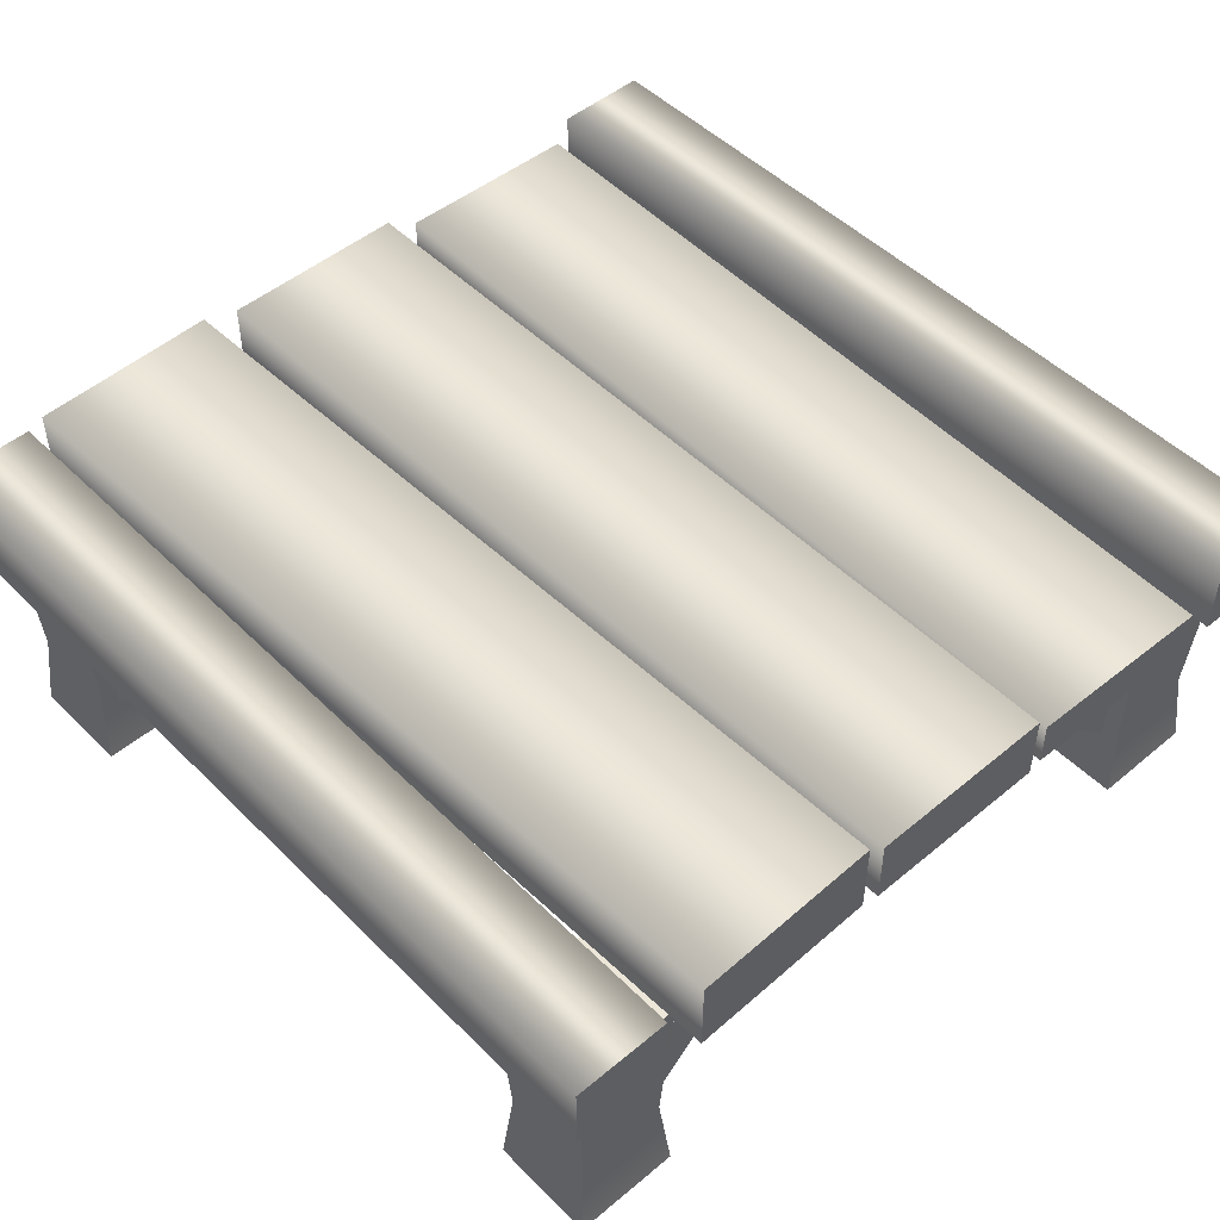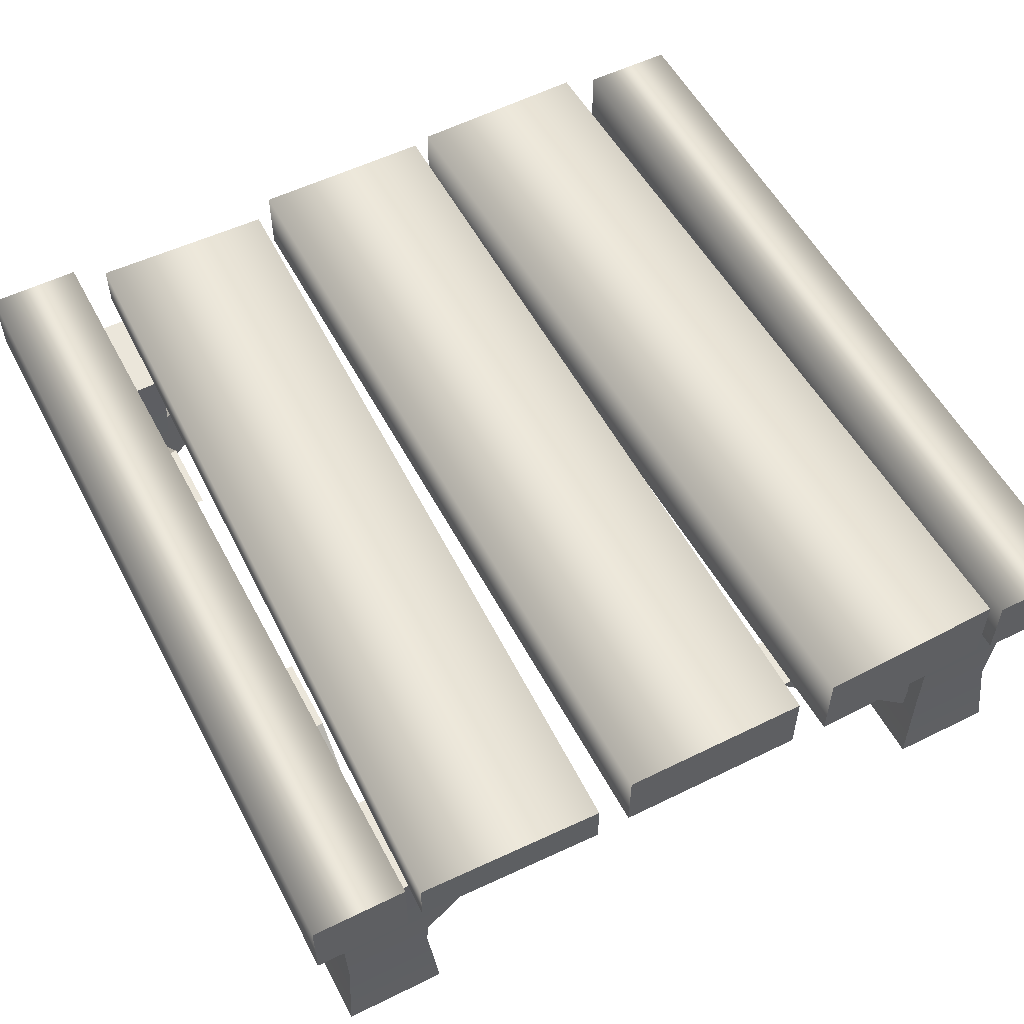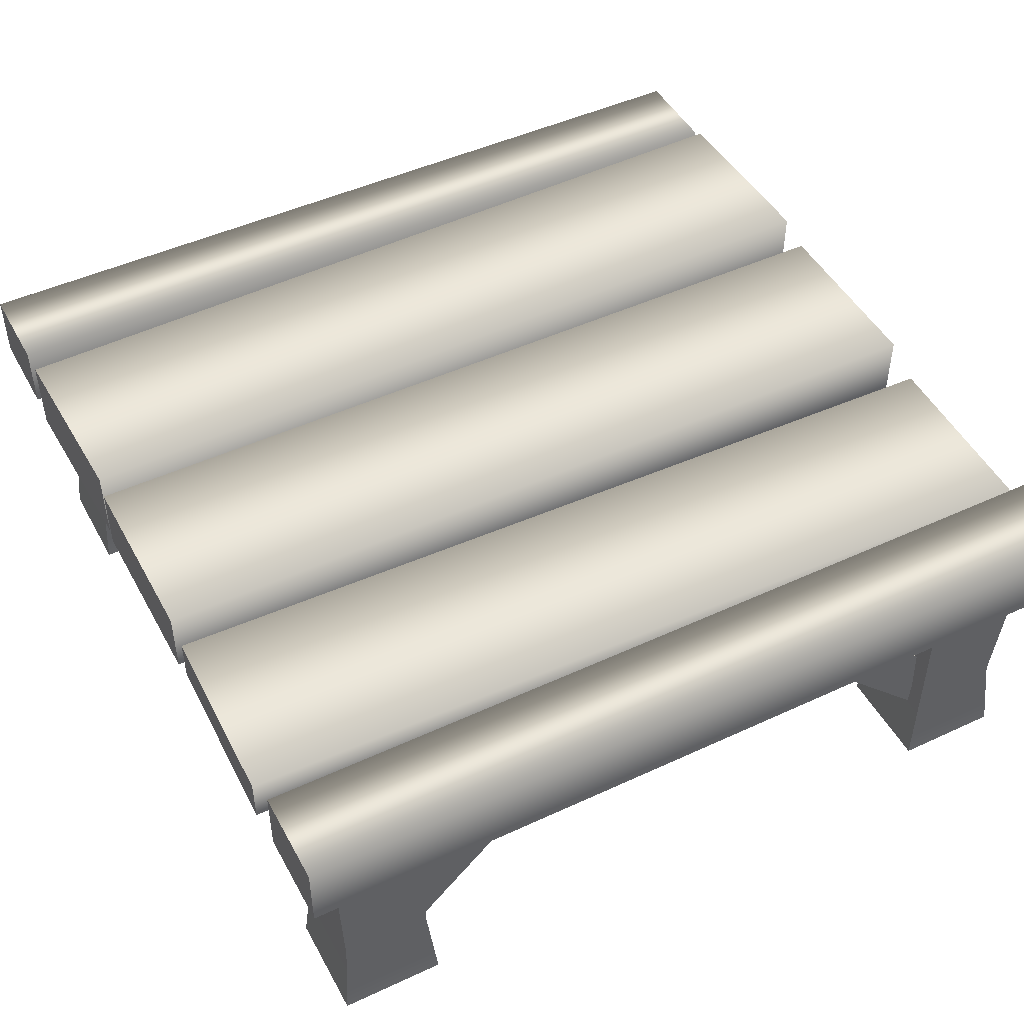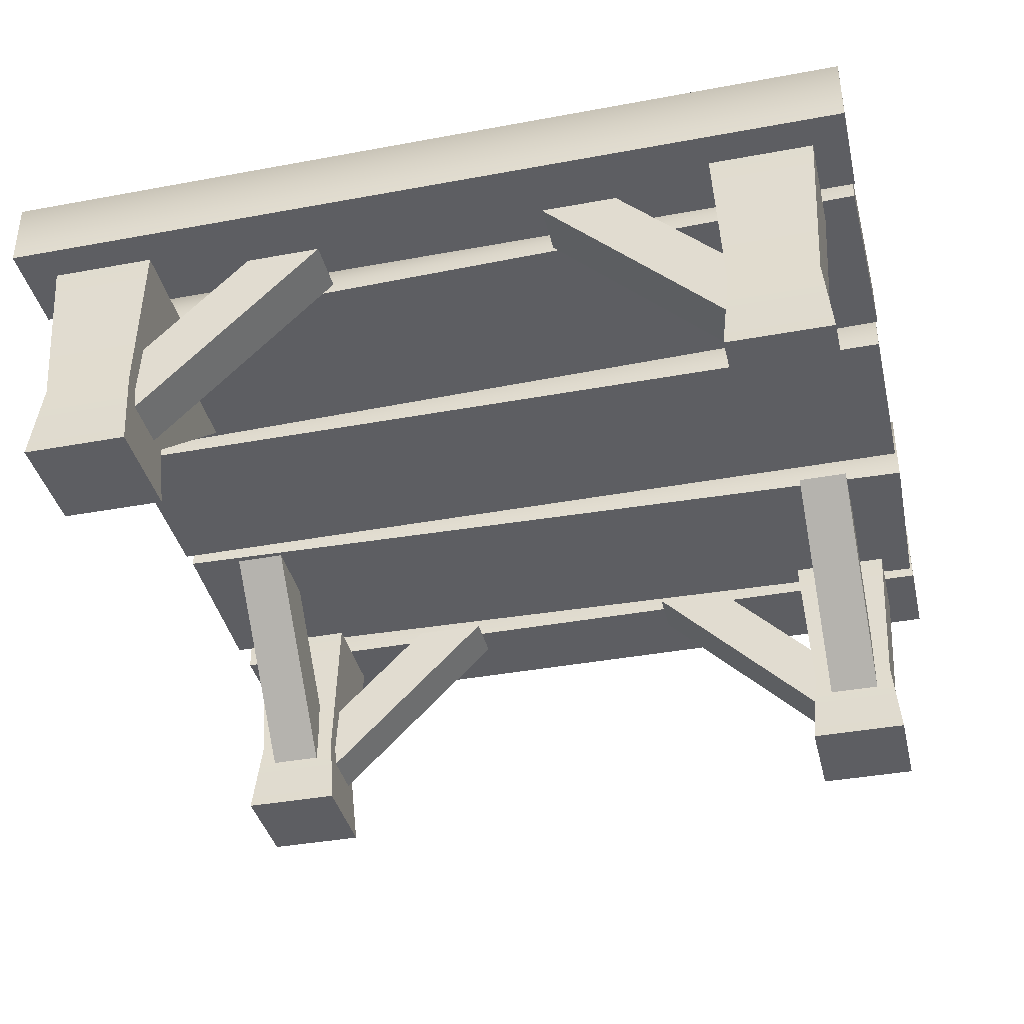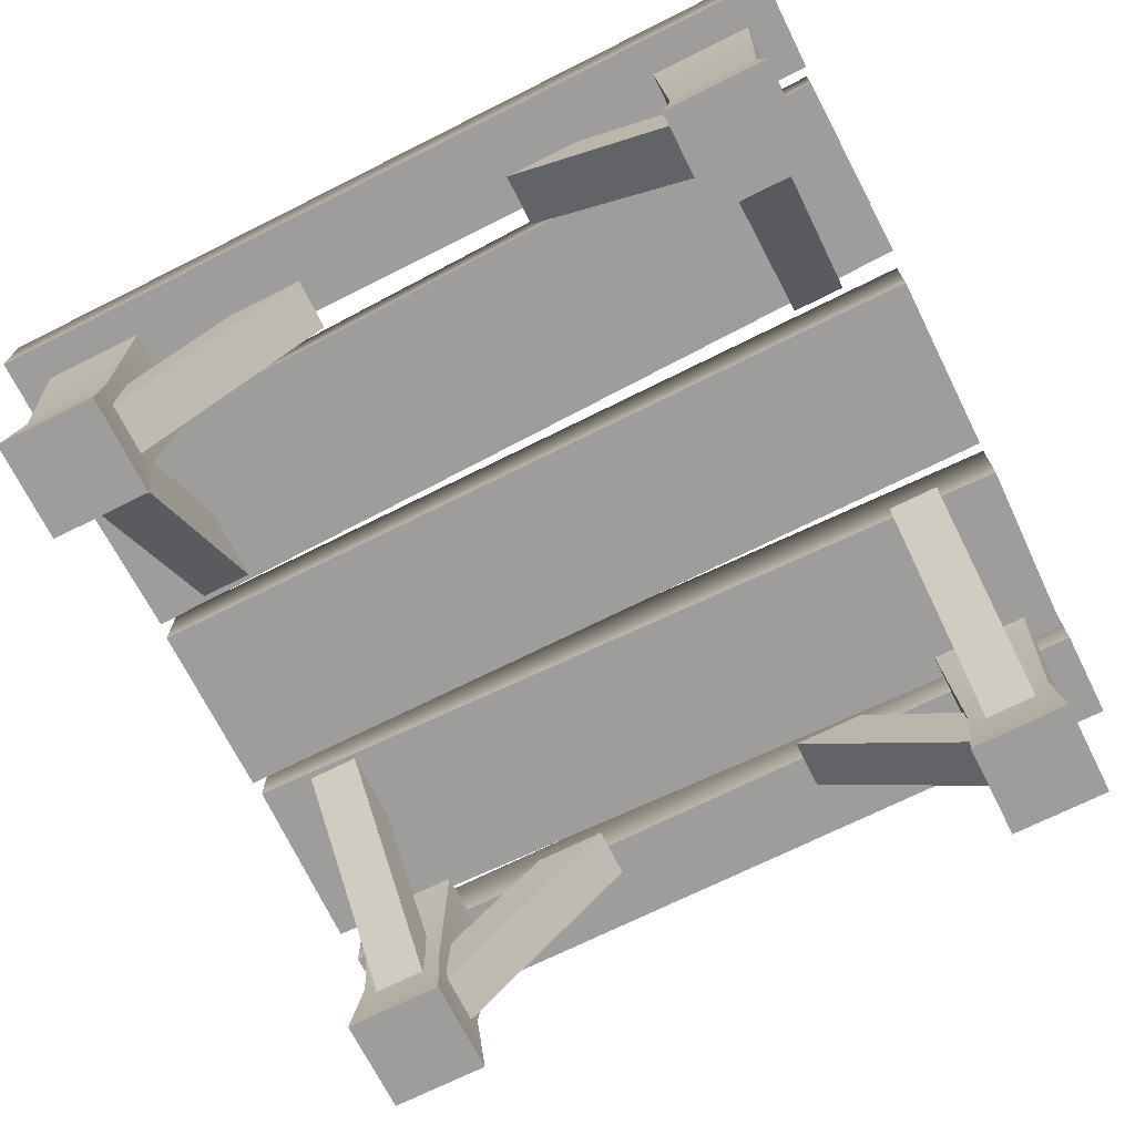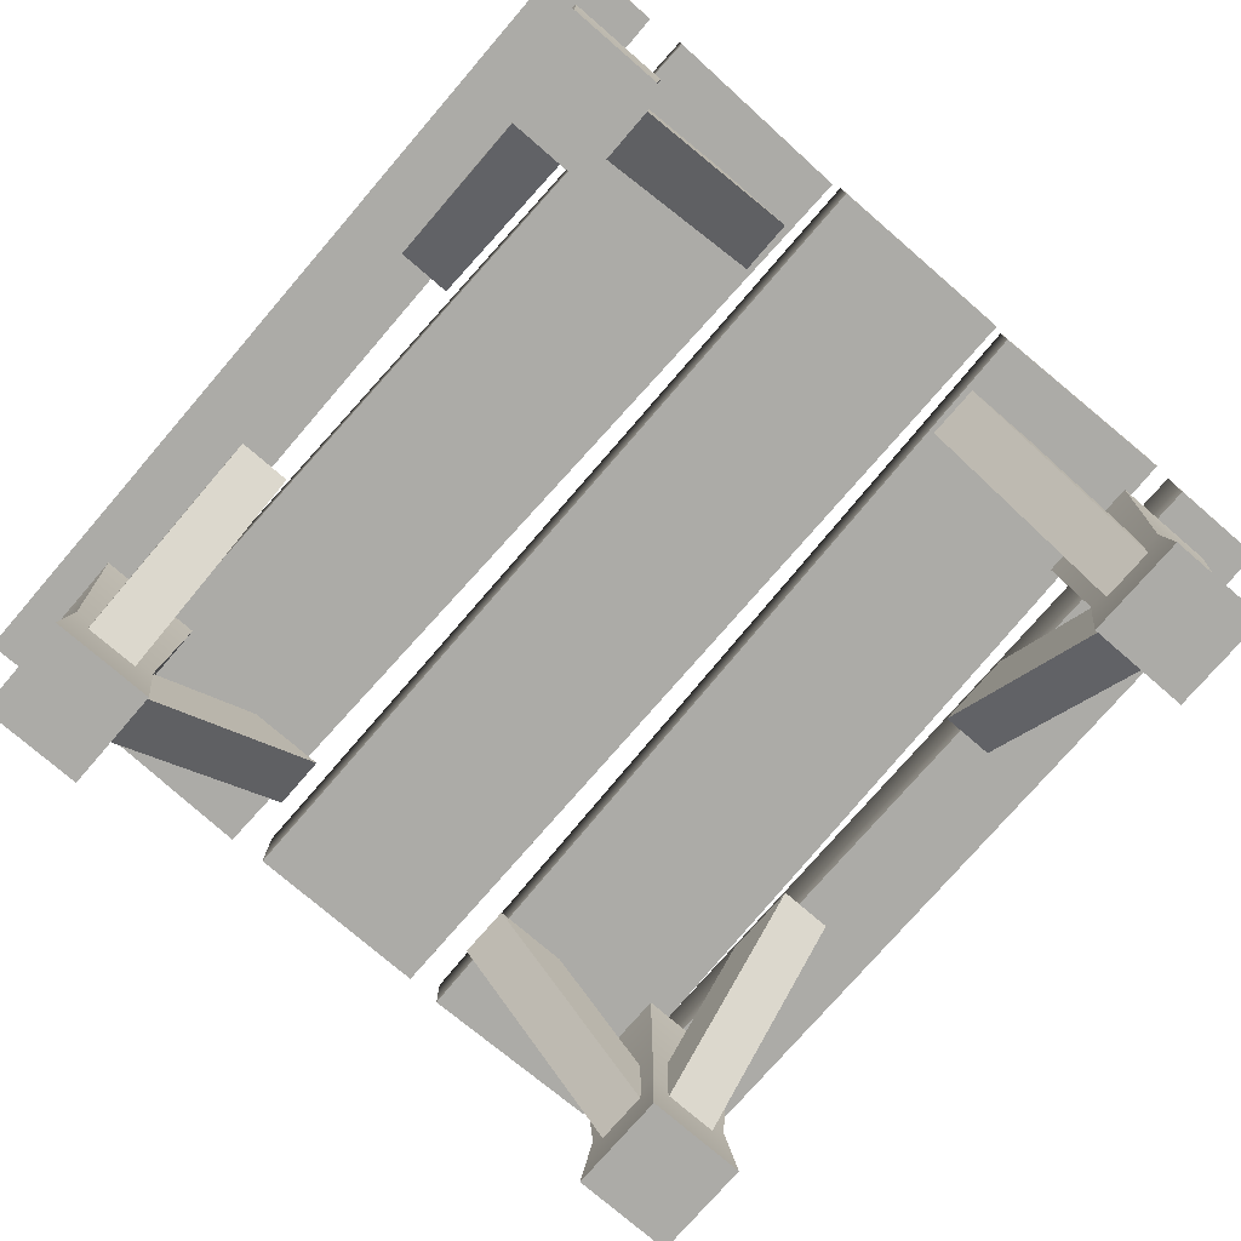
<metadata>
{"format":"obj","ext":"obj","renderer":"f3d","projection":"perspective","resolution":1024,"background":"white","views":[{"elev":49.5,"azim":137.4,"up":"+Y"},{"elev":54.9,"azim":-27.5,"up":"+Y"},{"elev":47.6,"azim":-117.6,"up":"+Y"},{"elev":-38.4,"azim":-76.8,"up":"+Y"},{"elev":-70.7,"azim":-63.4,"up":"+Y"},{"elev":-76.3,"azim":139.2,"up":"+Y"}]}
</metadata>
<code>
g structure-platform
v 0.8694 0.928 -1.256 1 1 1
v 0.9305 0.928 1.243 1 1 1
v 0.3195 0.928 -1.243 1 1 1
v 0.3806 0.928 1.256 1 1 1
v -0.975 0.9 -1.25 1 1 1
v -0.975 0.9 1.25 1 1 1
v -1.25 0.9 -1.25 1 1 1
v -1.25 0.9 1.25 1 1 1
v 1.25 0.9 -1.25 1 1 1
v 1.25 0.9 1.25 1 1 1
v 0.975 0.9 -1.25 1 1 1
v 0.975 0.9 1.25 1 1 1
v 0.275 0.9 -1.25 1 1 1
v 0.275 0.9 1.25 1 1 1
v -0.275 0.9 -1.25 1 1 1
v -0.275 0.9 1.25 1 1 1
v -0.3217 0.834 -1.243 1 1 1
v -0.3784 0.834 1.256 1 1 1
v -0.8716 0.834 -1.256 1 1 1
v -0.9283 0.834 1.243 1 1 1
v 1.15 0 1.15 1 1 1
v 1.15 0 0.85 1 1 1
v 0.85 0 1.15 1 1 1
v 0.85 0 0.85 1 1 1
v 0.8725 0.245 0.8725 1 1 1
v 1.127 0.245 0.8725 1 1 1
v 0.85 0.7 0.85 1 1 1
v 1.15 0.7 0.85 1 1 1
v 0.85 0.7 1.15 1 1 1
v 0.8725 0.245 1.127 1 1 1
v 1.127 0.245 1.127 1 1 1
v 1.15 0.7 1.15 1 1 1
v 1.15 0 -0.85 1 1 1
v 1.15 0 -1.15 1 1 1
v 0.85 0 -0.85 1 1 1
v 0.85 0 -1.15 1 1 1
v 0.8725 0.245 -1.127 1 1 1
v 1.127 0.245 -1.127 1 1 1
v 0.85 0.7 -1.15 1 1 1
v 1.15 0.7 -1.15 1 1 1
v 0.85 0.7 -0.85 1 1 1
v 0.8725 0.245 -0.8725 1 1 1
v 1.127 0.245 -0.8725 1 1 1
v 1.15 0.7 -0.85 1 1 1
v -1.15 3.61e-16 -0.85 1 1 1
v -0.85 3.61e-16 -0.85 1 1 1
v -1.15 3.61e-16 -1.15 1 1 1
v -0.85 3.61e-16 -1.15 1 1 1
v -0.8725 0.245 -1.127 1 1 1
v -0.8725 0.245 -0.8725 1 1 1
v -0.85 0.7 -1.15 1 1 1
v -0.85 0.7 -0.85 1 1 1
v -1.15 0.7 -1.15 1 1 1
v -1.127 0.245 -1.127 1 1 1
v -1.127 0.245 -0.8725 1 1 1
v -1.15 0.7 -0.85 1 1 1
v -0.85 3.61e-16 1.15 1 1 1
v -0.85 3.61e-16 0.85 1 1 1
v -1.15 3.61e-16 1.15 1 1 1
v -1.15 3.61e-16 0.85 1 1 1
v -1.127 0.245 0.8725 1 1 1
v -0.8725 0.245 0.8725 1 1 1
v -1.15 0.7 0.85 1 1 1
v -0.85 0.7 0.85 1 1 1
v -1.15 0.7 1.15 1 1 1
v -1.127 0.245 1.127 1 1 1
v -0.8725 0.245 1.127 1 1 1
v -0.85 0.7 1.15 1 1 1
v -0.95 0.0933 0.922 1 1 1
v -0.3433 0.7 0.922 1 1 1
v -0.95 0.3139 0.922 1 1 1
v -0.5639 0.7 0.922 1 1 1
v -0.95 0.0933 1.078 1 1 1
v -0.95 0.3139 1.078 1 1 1
v -0.3433 0.7 1.078 1 1 1
v -0.5639 0.7 1.078 1 1 1
v 0.95 0.0933 0.922 1 1 1
v 0.3433 0.7 0.922 1 1 1
v 0.95 0.3139 0.922 1 1 1
v 0.5639 0.7 0.922 1 1 1
v 0.95 0.0933 1.078 1 1 1
v 0.95 0.3139 1.078 1 1 1
v 0.3433 0.7 1.078 1 1 1
v 0.5639 0.7 1.078 1 1 1
v 0.95 0.0933 -1.078 1 1 1
v 0.3433 0.7 -1.078 1 1 1
v 0.95 0.3139 -1.078 1 1 1
v 0.5639 0.7 -1.078 1 1 1
v 0.95 0.0933 -0.922 1 1 1
v 0.95 0.3139 -0.922 1 1 1
v 0.3433 0.7 -0.922 1 1 1
v 0.5639 0.7 -0.922 1 1 1
v -0.95 0.0933 -1.078 1 1 1
v -0.3433 0.7 -1.078 1 1 1
v -0.95 0.3139 -1.078 1 1 1
v -0.5639 0.7 -1.078 1 1 1
v -0.95 0.0933 -0.922 1 1 1
v -0.95 0.3139 -0.922 1 1 1
v -0.3433 0.7 -0.922 1 1 1
v -0.5639 0.7 -0.922 1 1 1
v 1.078 0.0933 -0.95 1 1 1
v 1.078 0.7 -0.3433 1 1 1
v 1.078 0.3139 -0.95 1 1 1
v 1.078 0.7 -0.5639 1 1 1
v 0.922 0.0933 -0.95 1 1 1
v 0.922 0.3139 -0.95 1 1 1
v 0.922 0.7 -0.3433 1 1 1
v 0.922 0.7 -0.5639 1 1 1
v 1.078 0.0933 0.95 1 1 1
v 1.078 0.7 0.3433 1 1 1
v 1.078 0.3139 0.95 1 1 1
v 1.078 0.7 0.5639 1 1 1
v 0.922 0.0933 0.95 1 1 1
v 0.922 0.3139 0.95 1 1 1
v 0.922 0.7 0.3433 1 1 1
v 0.922 0.7 0.5639 1 1 1
v -0.922 0.0933 -0.95 1 1 1
v -0.922 0.7 -0.3433 1 1 1
v -0.922 0.3139 -0.95 1 1 1
v -0.922 0.7 -0.5639 1 1 1
v -1.078 0.0933 -0.95 1 1 1
v -1.078 0.3139 -0.95 1 1 1
v -1.078 0.7 -0.3433 1 1 1
v -1.078 0.7 -0.5639 1 1 1
v -0.922 0.0933 0.95 1 1 1
v -0.922 0.7 0.3433 1 1 1
v -0.922 0.3139 0.95 1 1 1
v -0.922 0.7 0.5639 1 1 1
v -1.078 0.0933 0.95 1 1 1
v -1.078 0.3139 0.95 1 1 1
v -1.078 0.7 0.3433 1 1 1
v -1.078 0.7 0.5639 1 1 1
v 0.9305 0.7 1.243 1 1 1
v 0.8694 0.7 -1.256 1 1 1
v 0.3806 0.7 1.256 1 1 1
v 0.3195 0.7 -1.243 1 1 1
v -0.975 0.7 1.25 1 1 1
v -0.975 0.7 -1.25 1 1 1
v -1.25 0.7 1.25 1 1 1
v -1.25 0.7 -1.25 1 1 1
v 1.25 0.7 1.25 1 1 1
v 1.25 0.7 -1.25 1 1 1
v 0.975 0.7 1.25 1 1 1
v 0.975 0.7 -1.25 1 1 1
v 0.275 0.7 1.25 1 1 1
v 0.275 0.7 -1.25 1 1 1
v -0.275 0.7 1.25 1 1 1
v -0.275 0.7 -1.25 1 1 1
v -0.3217 0.7 -1.243 1 1 1
v -0.8716 0.7 -1.256 1 1 1
v -0.3784 0.7 1.256 1 1 1
v -0.9283 0.7 1.243 1 1 1
f 3 2 1
f 2 3 4
f 7 6 5
f 6 7 8
f 11 10 9
f 10 11 12
f 15 14 13
f 14 15 16
f 19 18 17
f 18 19 20
f 23 22 21
f 22 23 24
f 27 26 25
f 26 27 28
f 25 29 27
f 29 25 30
f 32 30 31
f 30 32 29
f 32 26 28
f 26 32 31
f 23 25 24
f 25 23 30
f 25 22 24
f 22 25 26
f 31 23 21
f 23 31 30
f 26 21 22
f 21 26 31
f 27 32 28
f 32 27 29
f 35 34 33
f 34 35 36
f 39 38 37
f 38 39 40
f 37 41 39
f 41 37 42
f 44 42 43
f 42 44 41
f 44 38 40
f 38 44 43
f 35 37 36
f 37 35 42
f 37 34 36
f 34 37 38
f 43 35 33
f 35 43 42
f 38 33 34
f 33 38 43
f 39 44 40
f 44 39 41
f 47 46 45
f 46 47 48
f 51 50 49
f 50 51 52
f 49 53 51
f 53 49 54
f 56 54 55
f 54 56 53
f 56 50 52
f 50 56 55
f 47 49 48
f 49 47 54
f 49 46 48
f 46 49 50
f 55 47 45
f 47 55 54
f 50 45 46
f 45 50 55
f 52 53 56
f 53 52 51
f 59 58 57
f 58 59 60
f 63 62 61
f 62 63 64
f 61 65 63
f 65 61 66
f 68 66 67
f 66 68 65
f 68 62 64
f 62 68 67
f 59 61 60
f 61 59 66
f 61 58 60
f 58 61 62
f 67 59 57
f 59 67 66
f 62 57 58
f 57 62 67
f 63 68 64
f 68 63 65
f 71 70 69
f 70 71 72
f 75 74 73
f 74 75 76
f 74 72 71
f 72 74 76
f 75 69 70
f 69 75 73
f 72 75 70
f 75 72 76
f 84 80 83
f 78 83 80
f 81 83 77
f 78 77 83
f 84 82 80
f 79 80 82
f 84 83 82
f 81 82 83
f 80 79 78
f 77 78 79
f 92 88 91
f 86 91 88
f 89 91 85
f 86 85 91
f 92 90 88
f 87 88 90
f 92 91 90
f 89 90 91
f 88 87 86
f 85 86 87
f 95 94 93
f 94 95 96
f 99 98 97
f 98 99 100
f 98 96 95
f 96 98 100
f 99 93 94
f 93 99 97
f 96 99 94
f 99 96 100
f 103 102 101
f 102 103 104
f 107 106 105
f 106 107 108
f 106 104 103
f 104 106 108
f 107 101 102
f 101 107 105
f 102 108 107
f 108 102 104
f 116 112 115
f 110 115 112
f 113 115 109
f 110 109 115
f 116 114 112
f 111 112 114
f 116 115 114
f 113 114 115
f 112 111 110
f 109 110 111
f 119 118 117
f 118 119 120
f 123 122 121
f 122 123 124
f 119 124 120
f 124 119 122
f 123 117 118
f 117 123 121
f 120 123 118
f 123 120 124
f 132 128 131
f 126 131 128
f 129 131 125
f 126 125 131
f 132 130 128
f 127 128 130
f 132 131 130
f 129 130 131
f 128 127 126
f 125 126 127
f 135 134 133
f 134 135 136
f 2 134 1
f 134 2 133
f 3 134 136
f 134 3 1
f 135 3 136
f 3 135 4
f 2 135 133
f 135 2 4
f 139 138 137
f 138 139 140
f 6 138 5
f 138 6 137
f 7 138 140
f 138 7 5
f 139 7 140
f 7 139 8
f 6 139 137
f 139 6 8
f 143 142 141
f 142 143 144
f 10 142 9
f 142 10 141
f 11 142 144
f 142 11 9
f 143 11 144
f 11 143 12
f 10 143 141
f 143 10 12
f 147 146 145
f 146 147 148
f 14 146 13
f 146 14 145
f 15 146 148
f 146 15 13
f 147 15 148
f 15 147 16
f 14 147 145
f 147 14 16
f 151 150 149
f 150 151 152
f 18 149 17
f 149 18 151
f 19 149 150
f 149 19 17
f 152 19 150
f 19 152 20
f 18 152 151
f 152 18 20
g structure-platform
f 3 2 1
f 2 3 4
f 7 6 5
f 6 7 8
f 11 10 9
f 10 11 12
f 15 14 13
f 14 15 16
f 19 18 17
f 18 19 20
f 23 22 21
f 22 23 24
f 27 26 25
f 26 27 28
f 25 29 27
f 29 25 30
f 32 30 31
f 30 32 29
f 32 26 28
f 26 32 31
f 23 25 24
f 25 23 30
f 25 22 24
f 22 25 26
f 31 23 21
f 23 31 30
f 26 21 22
f 21 26 31
f 27 32 28
f 32 27 29
f 35 34 33
f 34 35 36
f 39 38 37
f 38 39 40
f 37 41 39
f 41 37 42
f 44 42 43
f 42 44 41
f 44 38 40
f 38 44 43
f 35 37 36
f 37 35 42
f 37 34 36
f 34 37 38
f 43 35 33
f 35 43 42
f 38 33 34
f 33 38 43
f 39 44 40
f 44 39 41
f 47 46 45
f 46 47 48
f 51 50 49
f 50 51 52
f 49 53 51
f 53 49 54
f 56 54 55
f 54 56 53
f 56 50 52
f 50 56 55
f 47 49 48
f 49 47 54
f 49 46 48
f 46 49 50
f 55 47 45
f 47 55 54
f 50 45 46
f 45 50 55
f 52 53 56
f 53 52 51
f 59 58 57
f 58 59 60
f 63 62 61
f 62 63 64
f 61 65 63
f 65 61 66
f 68 66 67
f 66 68 65
f 68 62 64
f 62 68 67
f 59 61 60
f 61 59 66
f 61 58 60
f 58 61 62
f 67 59 57
f 59 67 66
f 62 57 58
f 57 62 67
f 63 68 64
f 68 63 65
f 71 70 69
f 70 71 72
f 75 74 73
f 74 75 76
f 74 72 71
f 72 74 76
f 75 69 70
f 69 75 73
f 72 75 70
f 75 72 76
f 84 80 83
f 78 83 80
f 81 83 77
f 78 77 83
f 84 82 80
f 79 80 82
f 84 83 82
f 81 82 83
f 80 79 78
f 77 78 79
f 92 88 91
f 86 91 88
f 89 91 85
f 86 85 91
f 92 90 88
f 87 88 90
f 92 91 90
f 89 90 91
f 88 87 86
f 85 86 87
f 95 94 93
f 94 95 96
f 99 98 97
f 98 99 100
f 98 96 95
f 96 98 100
f 99 93 94
f 93 99 97
f 96 99 94
f 99 96 100
f 103 102 101
f 102 103 104
f 107 106 105
f 106 107 108
f 106 104 103
f 104 106 108
f 107 101 102
f 101 107 105
f 102 108 107
f 108 102 104
f 116 112 115
f 110 115 112
f 113 115 109
f 110 109 115
f 116 114 112
f 111 112 114
f 116 115 114
f 113 114 115
f 112 111 110
f 109 110 111
f 119 118 117
f 118 119 120
f 123 122 121
f 122 123 124
f 119 124 120
f 124 119 122
f 123 117 118
f 117 123 121
f 120 123 118
f 123 120 124
f 132 128 131
f 126 131 128
f 129 131 125
f 126 125 131
f 132 130 128
f 127 128 130
f 132 131 130
f 129 130 131
f 128 127 126
f 125 126 127
f 135 134 133
f 134 135 136
f 2 134 1
f 134 2 133
f 3 134 136
f 134 3 1
f 135 3 136
f 3 135 4
f 2 135 133
f 135 2 4
f 139 138 137
f 138 139 140
f 6 138 5
f 138 6 137
f 7 138 140
f 138 7 5
f 139 7 140
f 7 139 8
f 6 139 137
f 139 6 8
f 143 142 141
f 142 143 144
f 10 142 9
f 142 10 141
f 11 142 144
f 142 11 9
f 143 11 144
f 11 143 12
f 10 143 141
f 143 10 12
f 147 146 145
f 146 147 148
f 14 146 13
f 146 14 145
f 15 146 148
f 146 15 13
f 147 15 148
f 15 147 16
f 14 147 145
f 147 14 16
f 151 150 149
f 150 151 152
f 18 149 17
f 149 18 151
f 19 149 150
f 149 19 17
f 152 19 150
f 19 152 20
f 18 152 151
f 152 18 20

</code>
